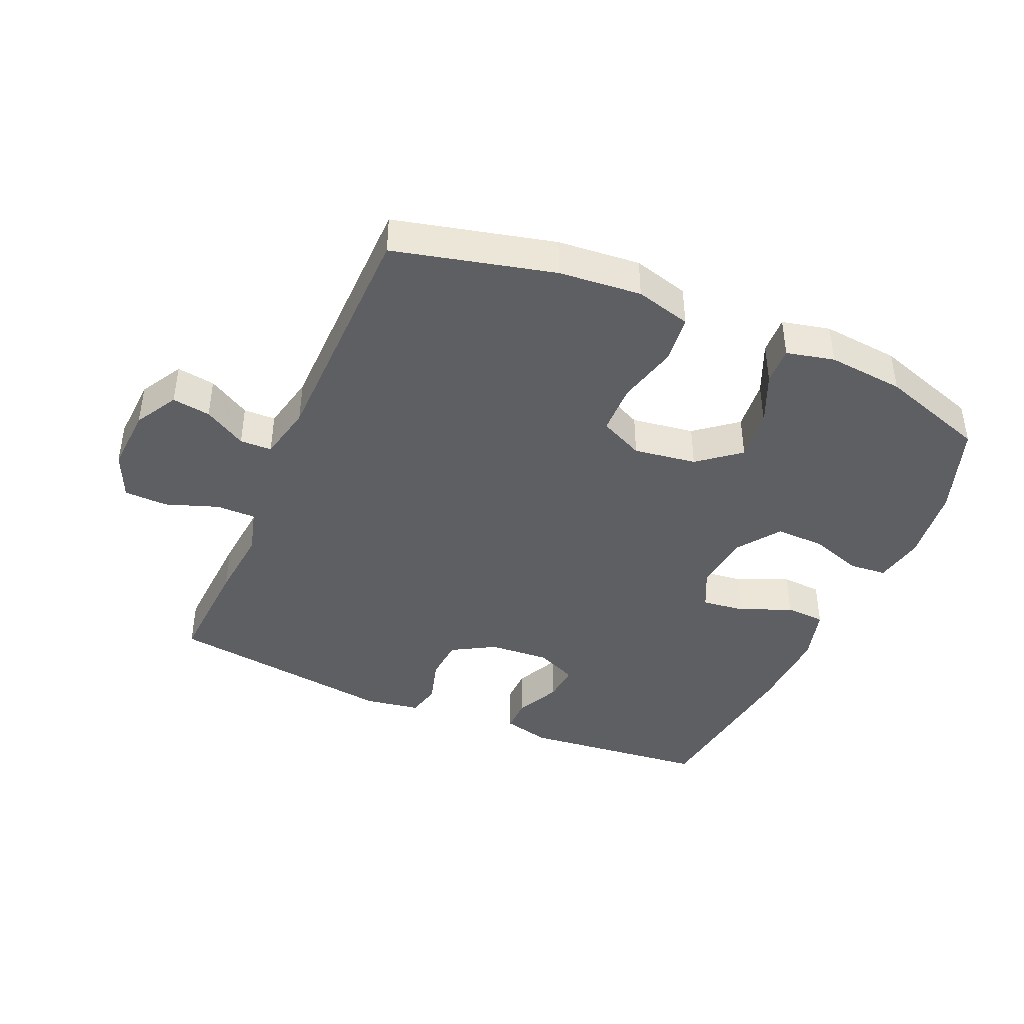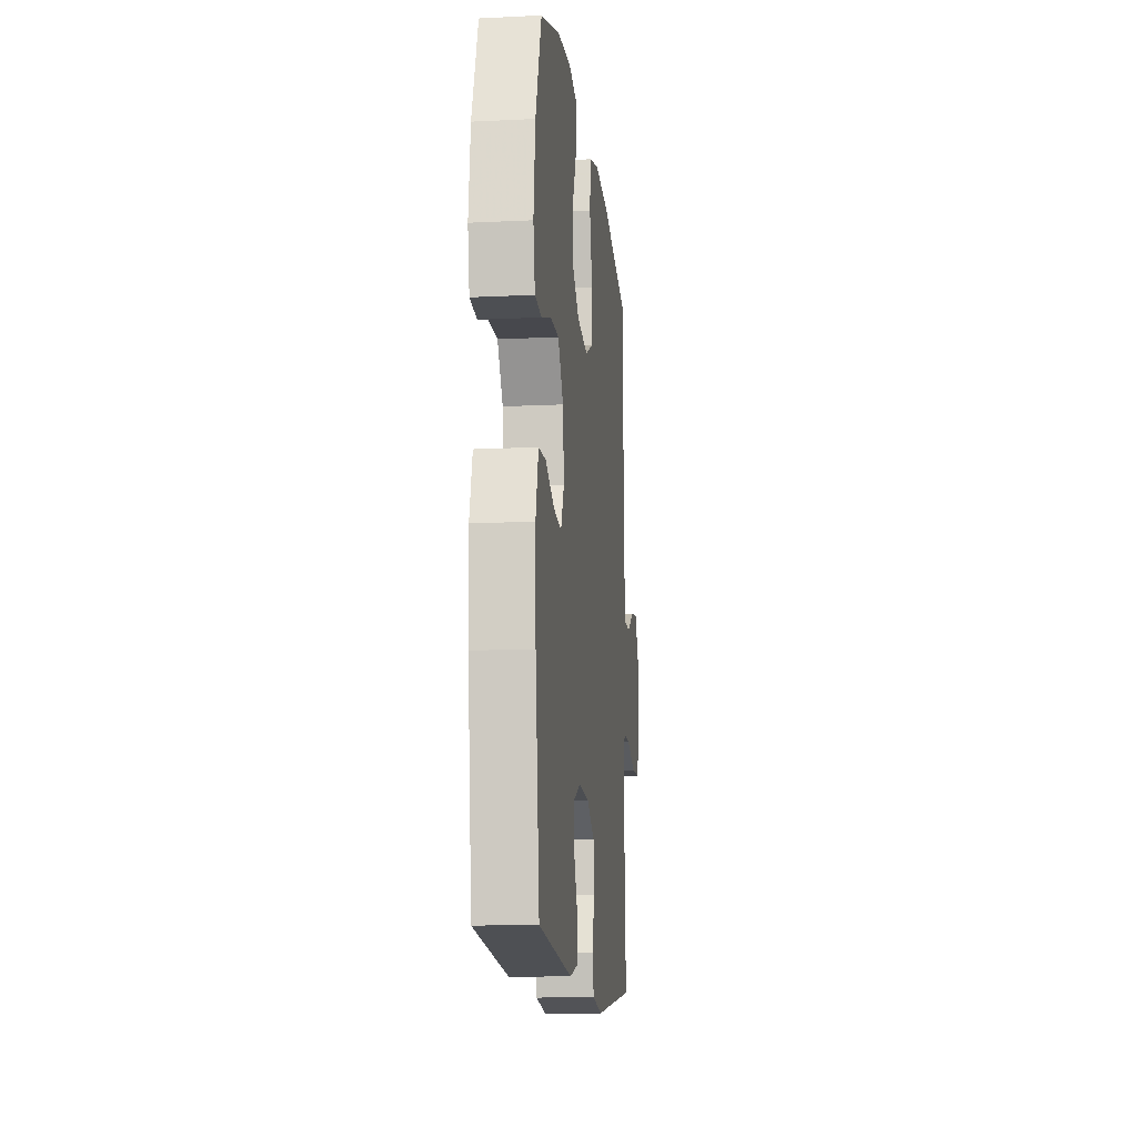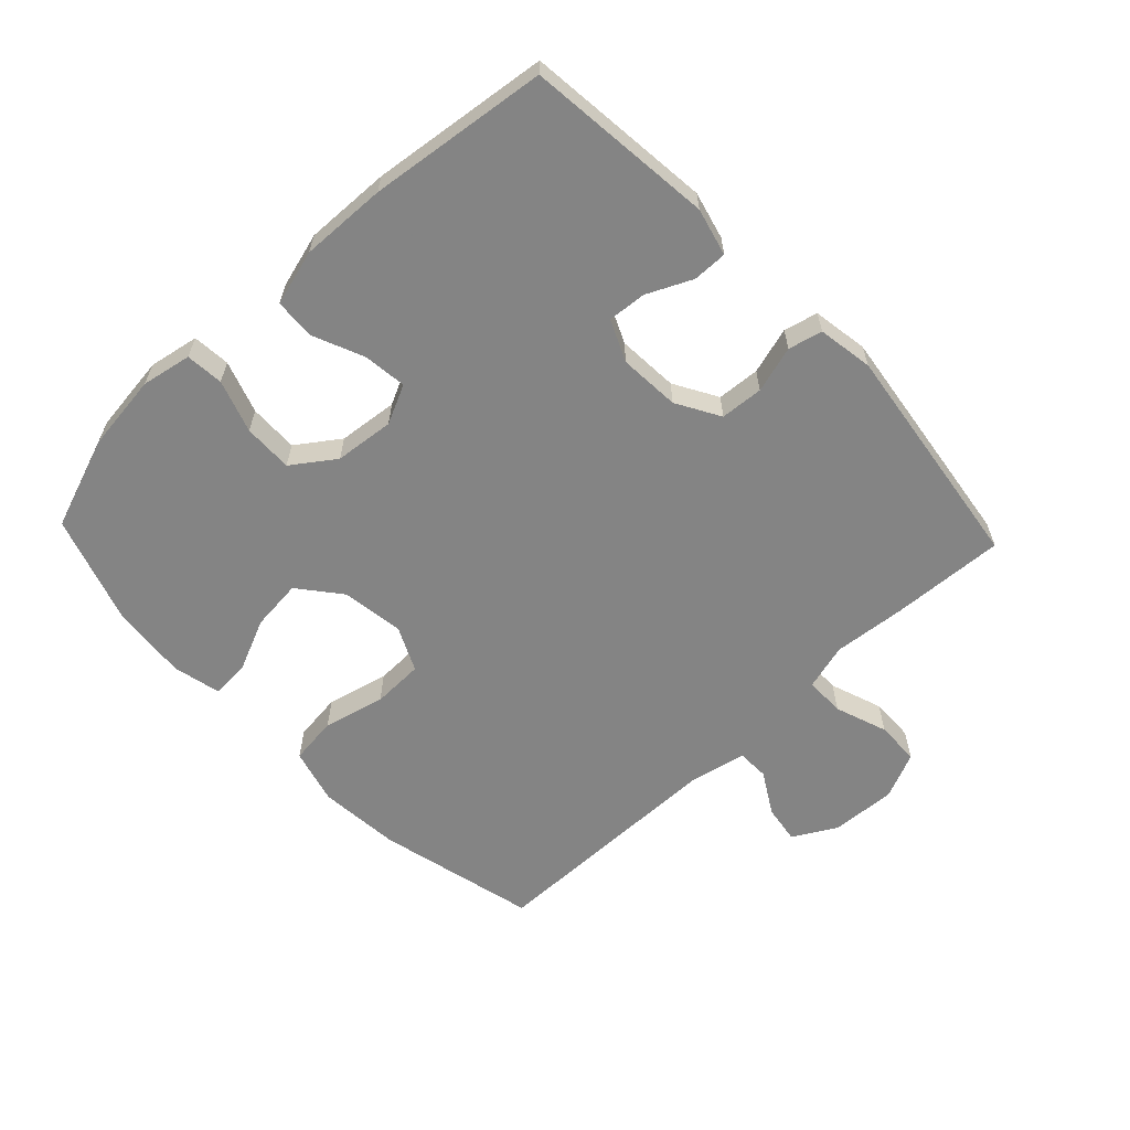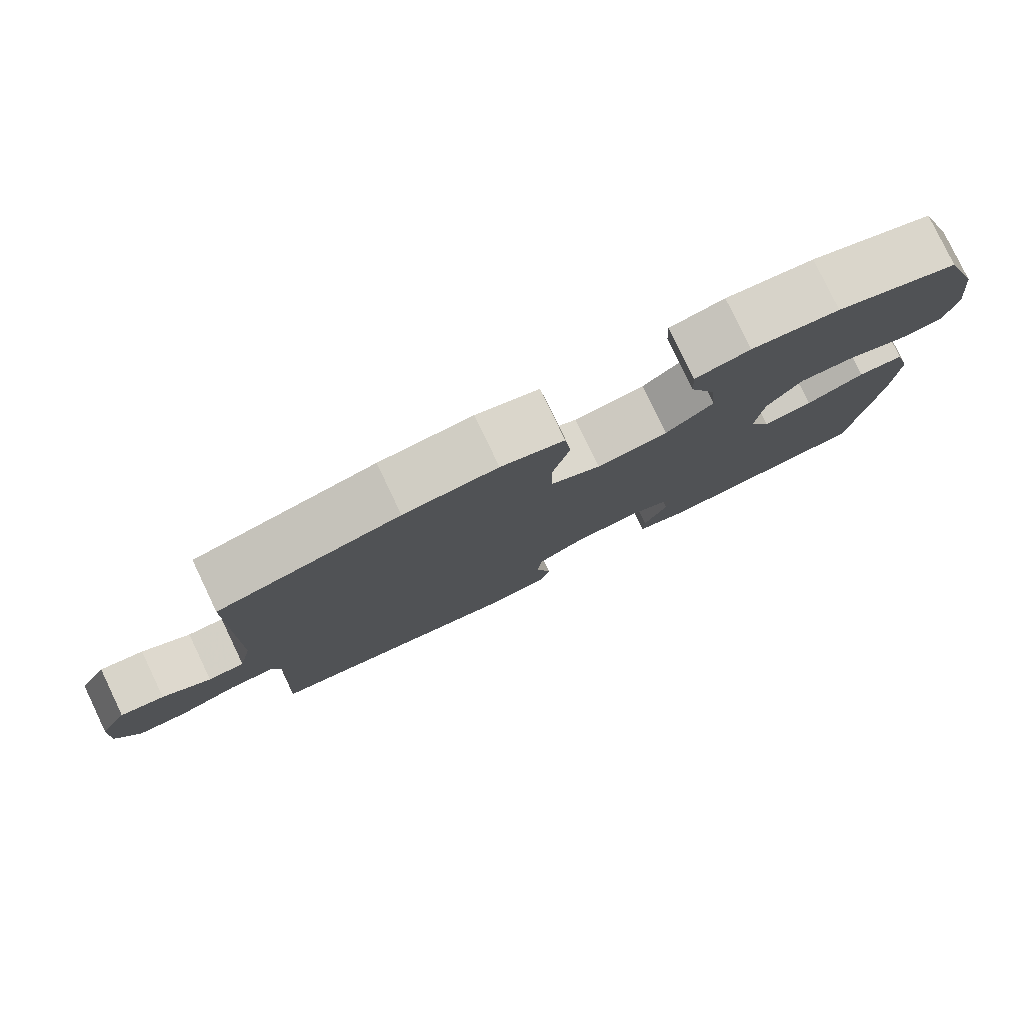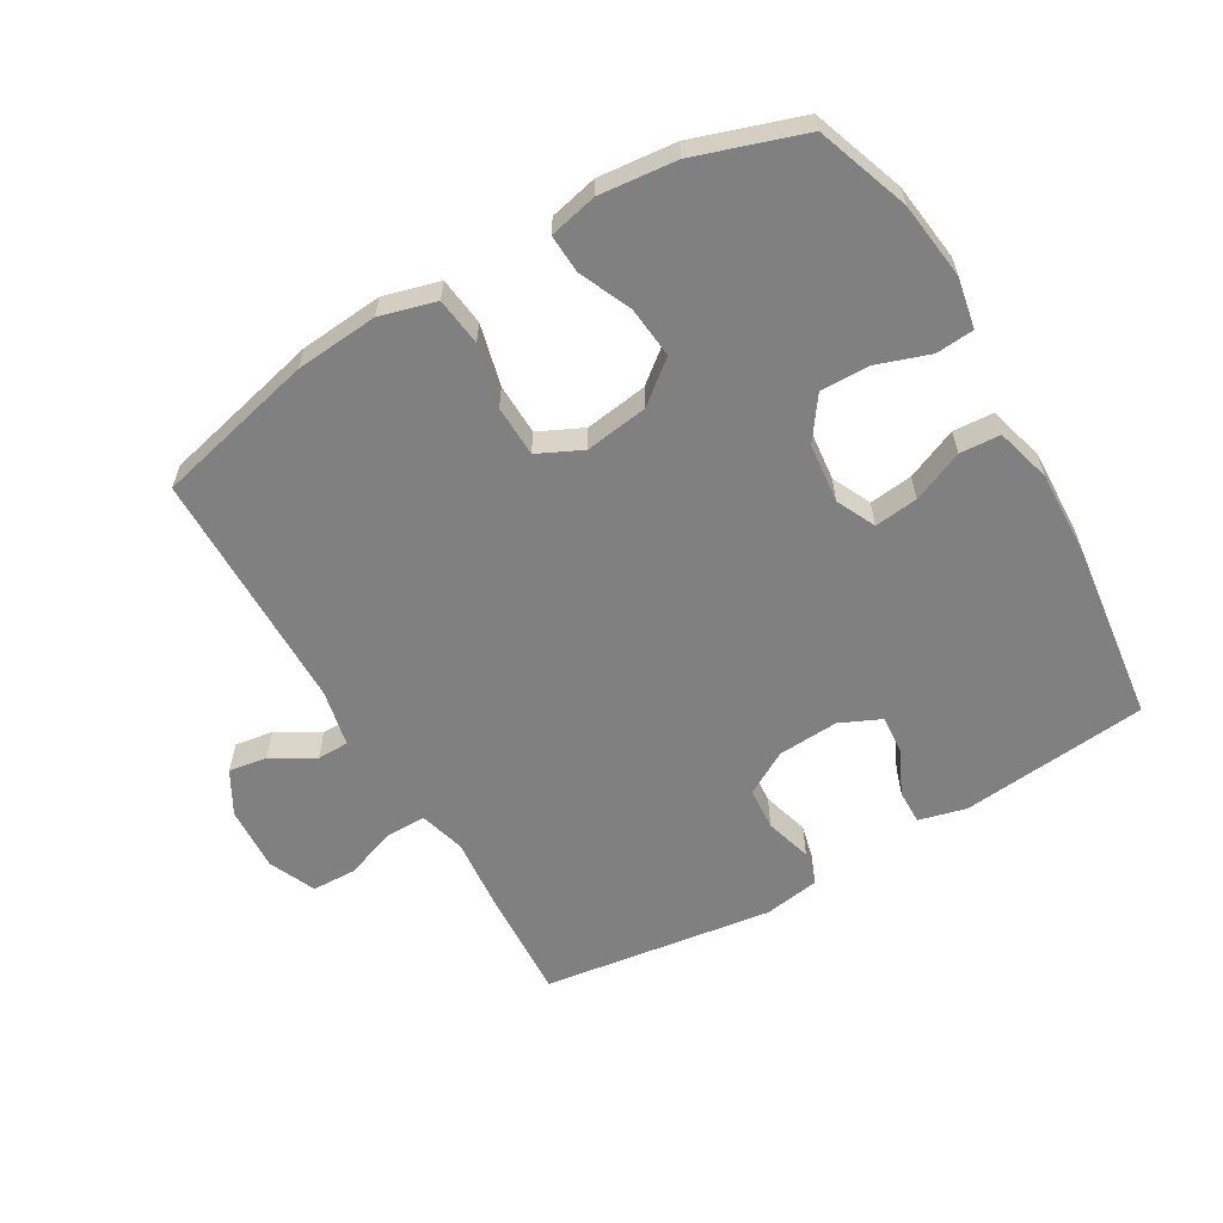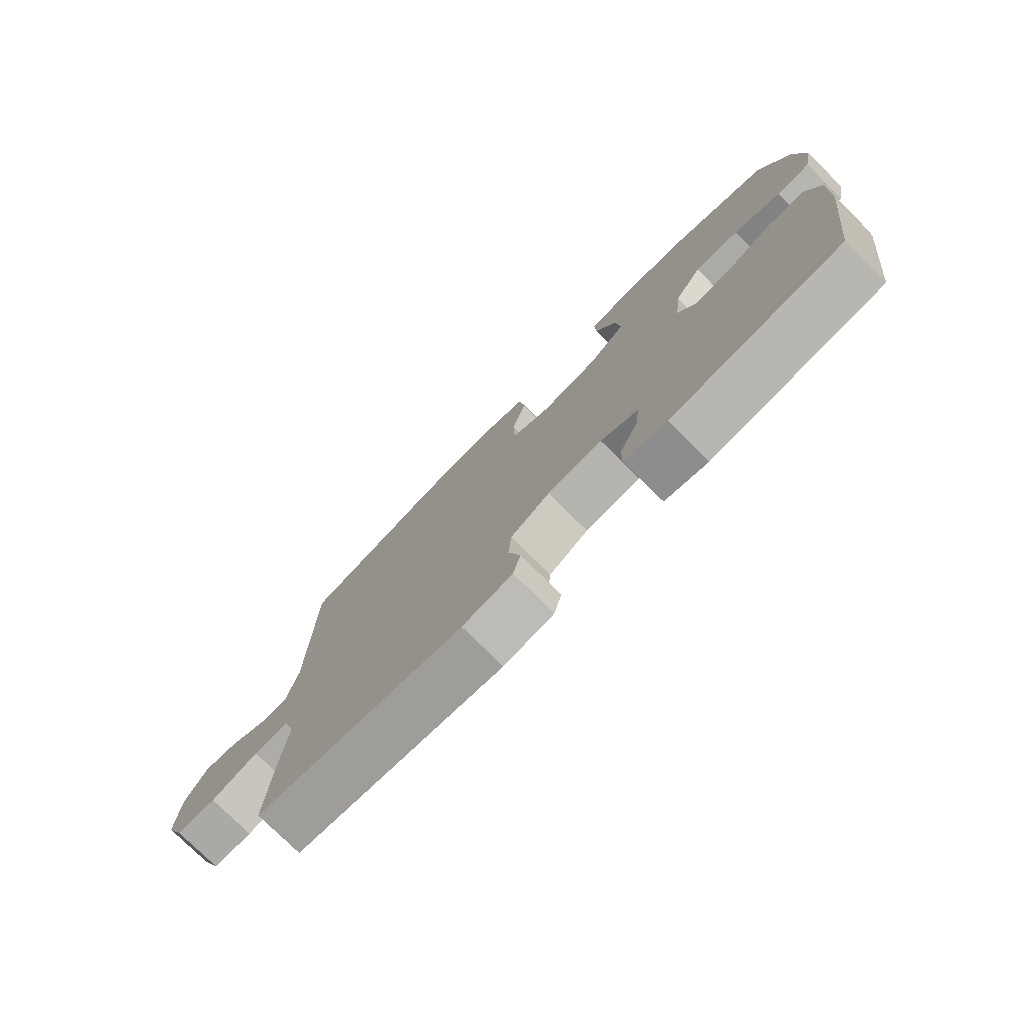
<metadata>
{"format":"obj","ext":"obj","renderer":"f3d","projection":"perspective","resolution":1024,"background":"white","views":[{"elev":-41.8,"azim":-23.4,"up":"+Y"},{"elev":-13.2,"azim":96.3,"up":"+Z"},{"elev":-61.3,"azim":133.5,"up":"+Y"},{"elev":79.9,"azim":-25.6,"up":"+Z"},{"elev":-60.0,"azim":30.3,"up":"+Y"},{"elev":-77.0,"azim":45.3,"up":"+Z"}]}
</metadata>
<code>
v -0.5 0.07 0.5
v -0.251 0.07 0.56
v -0.122 0.07 0.571
v -0.035 0.07 0.547
v -0.026 0.07 0.472
v -0.05 0.07 0.376
v -0.048 0.07 0.296
v 0.021 0.07 0.263
v 0.119 0.07 0.277
v 0.184 0.07 0.329
v 0.176 0.07 0.409
v 0.14 0.07 0.491
v 0.137 0.07 0.551
v 0.212 0.07 0.568
v 0.332 0.07 0.556
v 0.5 0.07 0.5
v 0.551 0.07 0.356
v 0.566 0.07 0.235
v 0.551 0.07 0.157
v 0.492 0.07 0.152
v 0.41 0.07 0.18
v 0.333 0.07 0.182
v 0.286 0.07 0.116
v 0.276 0.07 0.023
v 0.305 0.07 -0.038
v 0.373 0.07 -0.03
v 0.453 0.07 0.004
v 0.516 0.07 0
v 0.54 0.07 -0.087
v 0.535 0.07 -0.221
v 0.5 0.07 -0.5
v 0.207 0.07 -0.53
v 0.133 0.07 -0.511
v 0.134 0.07 -0.457
v 0.167 0.07 -0.387
v 0.172 0.07 -0.327
v 0.108 0.07 -0.298
v 0.013 0.07 -0.304
v -0.055 0.07 -0.343
v -0.06 0.07 -0.41
v -0.039 0.07 -0.483
v -0.052 0.07 -0.536
v -0.139 0.07 -0.55
v -0.5 0.07 -0.5
v -0.49 0.07 -0.323
v -0.479 0.07 -0.209
v -0.499 0.07 -0.137
v -0.561 0.07 -0.137
v -0.643 0.07 -0.166
v -0.712 0.07 -0.164
v -0.744 0.07 -0.091
v -0.738 0.07 0.011
v -0.7 0.07 0.078
v -0.64 0.07 0.069
v -0.574 0.07 0.03
v -0.524 0.07 0.031
v -0.505 0.07 0.119
v -0.5 0 0.5
v -0.251 0 0.56
v -0.122 0 0.571
v -0.035 0 0.547
v -0.026 0 0.472
v -0.05 0 0.376
v -0.048 0 0.296
v 0.021 0 0.263
v 0.119 0 0.277
v 0.184 0 0.329
v 0.176 0 0.409
v 0.14 0 0.491
v 0.137 0 0.551
v 0.212 0 0.568
v 0.332 0 0.556
v 0.5 0 0.5
v 0.551 0 0.356
v 0.566 0 0.235
v 0.551 0 0.157
v 0.492 0 0.152
v 0.41 0 0.18
v 0.333 0 0.182
v 0.286 0 0.116
v 0.276 0 0.023
v 0.305 0 -0.038
v 0.373 0 -0.03
v 0.453 0 0.004
v 0.516 0 0
v 0.54 0 -0.087
v 0.535 0 -0.221
v 0.5 0 -0.5
v 0.207 0 -0.53
v 0.133 0 -0.511
v 0.134 0 -0.457
v 0.167 0 -0.387
v 0.172 0 -0.327
v 0.108 0 -0.298
v 0.013 0 -0.304
v -0.055 0 -0.343
v -0.06 0 -0.41
v -0.039 0 -0.483
v -0.052 0 -0.536
v -0.139 0 -0.55
v -0.5 0 -0.5
v -0.49 0 -0.323
v -0.479 0 -0.209
v -0.499 0 -0.137
v -0.561 0 -0.137
v -0.643 0 -0.166
v -0.712 0 -0.164
v -0.744 0 -0.091
v -0.738 0 0.011
v -0.7 0 0.078
v -0.64 0 0.069
v -0.574 0 0.03
v -0.524 0 0.031
v -0.505 0 0.119
f 53 54 55
f 52 53 55
f 51 52 55
f 50 51 55
f 49 50 55
f 48 49 55
f 47 48 55 56
f 46 47 56 57
f 44 45 46
f 43 44 46
f 42 43 46
f 41 42 46
f 40 41 46
f 1 2 3
f 57 1 3
f 46 57 3
f 40 46 3
f 39 40 3
f 33 34 35
f 32 33 35
f 31 32 35
f 30 31 35
f 29 30 35
f 28 29 35
f 27 28 35
f 26 27 35
f 25 26 35 36
f 24 25 36 37
f 19 20 21
f 18 19 21
f 17 18 21
f 16 17 21
f 15 16 21
f 14 15 21
f 13 14 21
f 12 13 21
f 11 12 21
f 10 11 21 22
f 9 10 22 23
f 3 4 5 6
f 3 6 7
f 38 39 3 7
f 24 37 38
f 23 24 38
f 9 23 38
f 8 9 38
f 7 8 38
f 112 111 110
f 112 110 109
f 112 109 108
f 112 108 107
f 112 107 106
f 112 106 105
f 113 112 105 104
f 114 113 104 103
f 103 102 101
f 103 101 100
f 103 100 99
f 103 99 98
f 103 98 97
f 60 59 58
f 60 58 114
f 60 114 103
f 60 103 97
f 60 97 96
f 92 91 90
f 92 90 89
f 92 89 88
f 92 88 87
f 92 87 86
f 92 86 85
f 92 85 84
f 92 84 83
f 93 92 83 82
f 94 93 82 81
f 78 77 76
f 78 76 75
f 78 75 74
f 78 74 73
f 78 73 72
f 78 72 71
f 78 71 70
f 78 70 69
f 78 69 68
f 79 78 68 67
f 80 79 67 66
f 63 62 61 60
f 64 63 60
f 64 60 96 95
f 95 94 81
f 95 81 80
f 95 80 66
f 95 66 65
f 95 65 64
f 1 58 59 2
f 2 59 60 3
f 3 60 61 4
f 4 61 62 5
f 5 62 63 6
f 6 63 64 7
f 7 64 65 8
f 8 65 66 9
f 9 66 67 10
f 10 67 68 11
f 11 68 69 12
f 12 69 70 13
f 13 70 71 14
f 14 71 72 15
f 15 72 73 16
f 16 73 74 17
f 17 74 75 18
f 18 75 76 19
f 19 76 77 20
f 20 77 78 21
f 21 78 79 22
f 22 79 80 23
f 23 80 81 24
f 24 81 82 25
f 25 82 83 26
f 26 83 84 27
f 27 84 85 28
f 28 85 86 29
f 29 86 87 30
f 30 87 88 31
f 31 88 89 32
f 32 89 90 33
f 33 90 91 34
f 34 91 92 35
f 35 92 93 36
f 36 93 94 37
f 37 94 95 38
f 38 95 96 39
f 39 96 97 40
f 40 97 98 41
f 41 98 99 42
f 42 99 100 43
f 43 100 101 44
f 44 101 102 45
f 45 102 103 46
f 46 103 104 47
f 47 104 105 48
f 48 105 106 49
f 49 106 107 50
f 50 107 108 51
f 51 108 109 52
f 52 109 110 53
f 53 110 111 54
f 54 111 112 55
f 55 112 113 56
f 56 113 114 57
f 57 114 58 1

</code>
